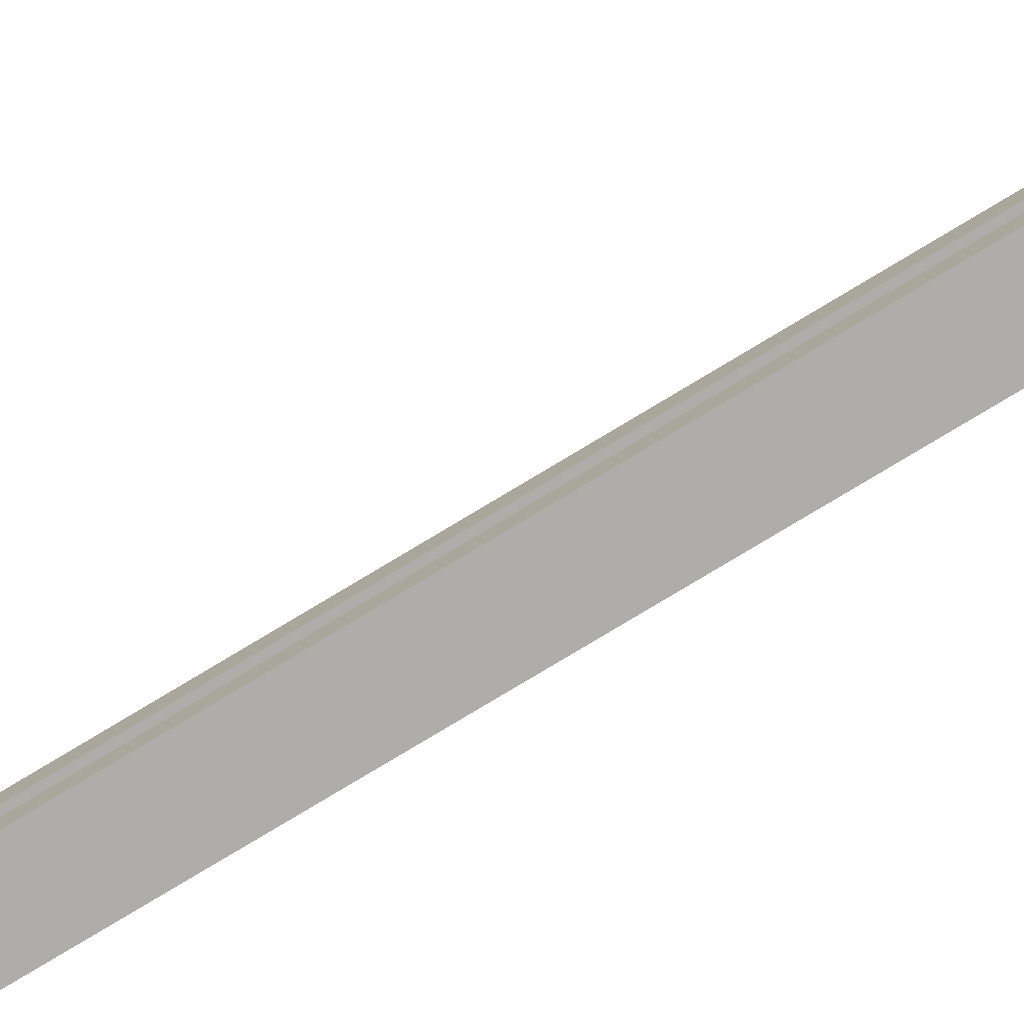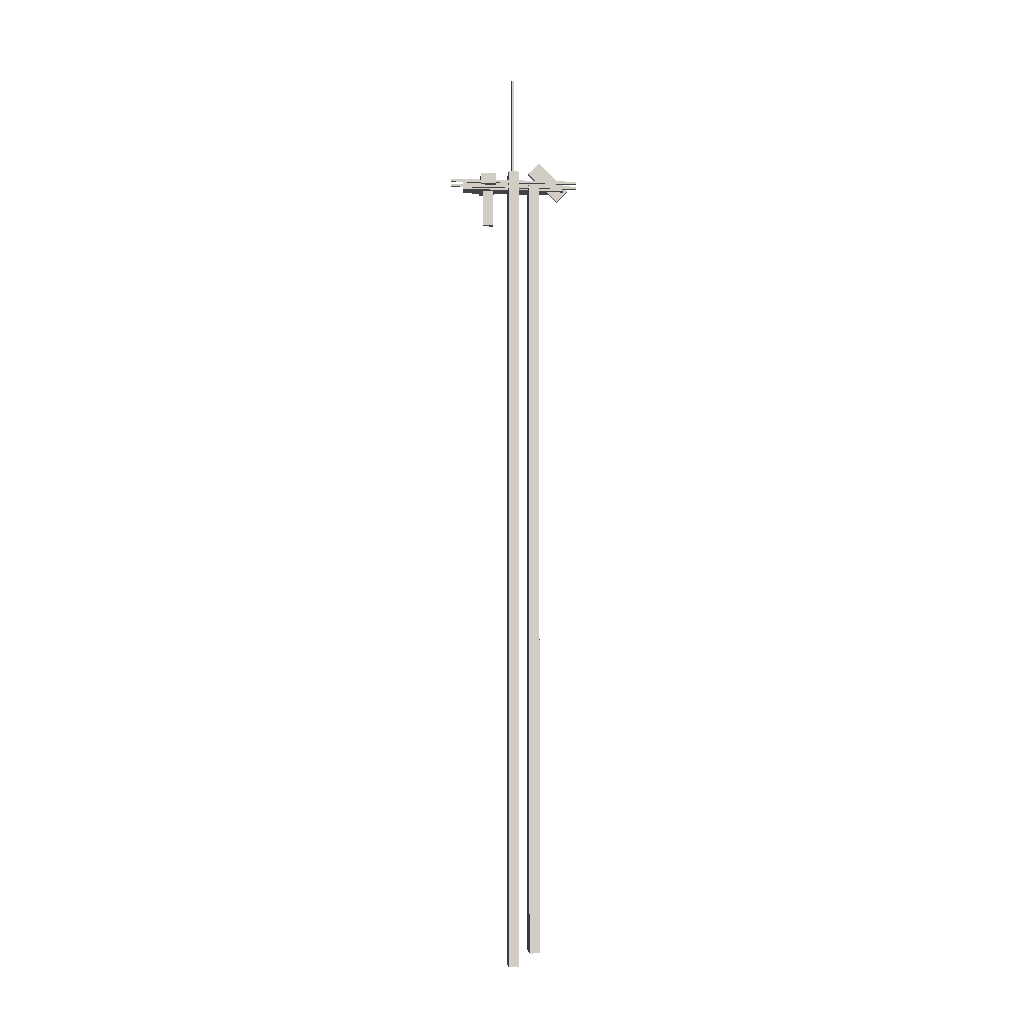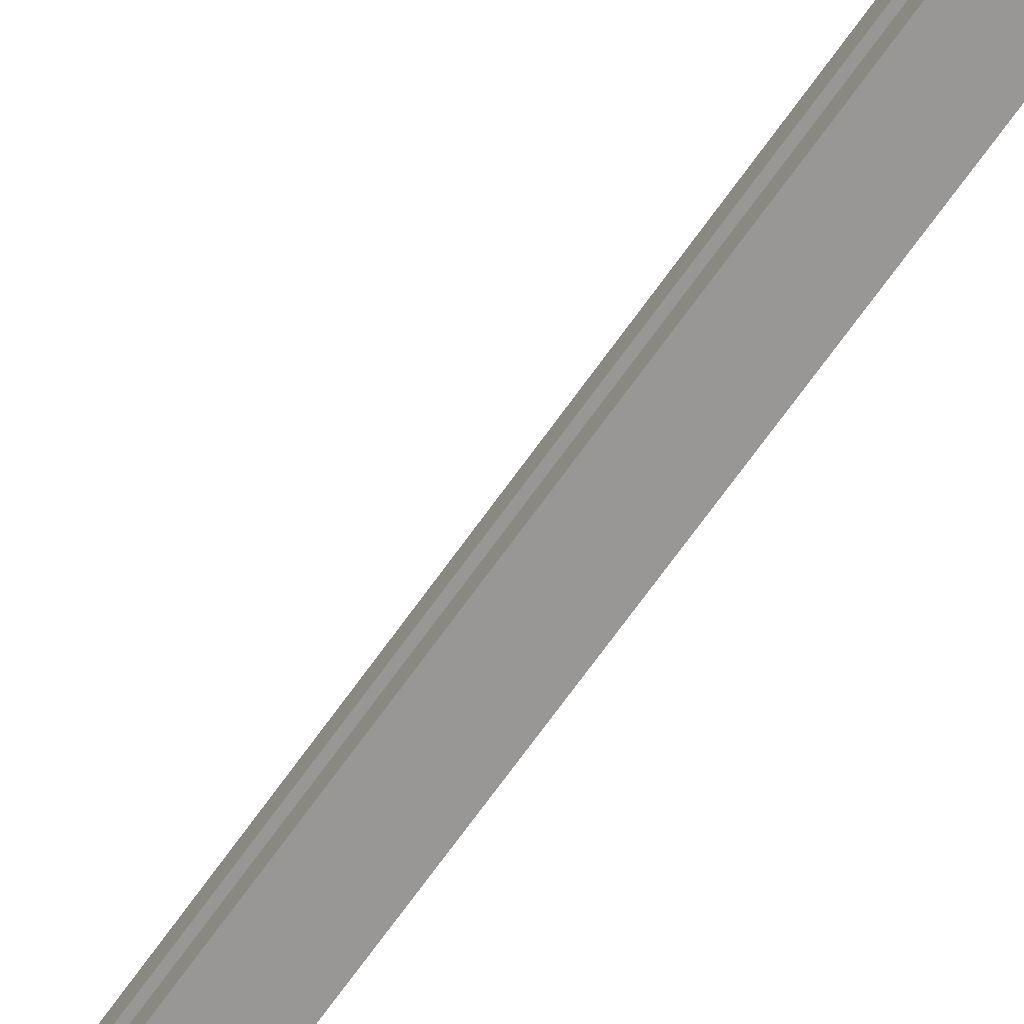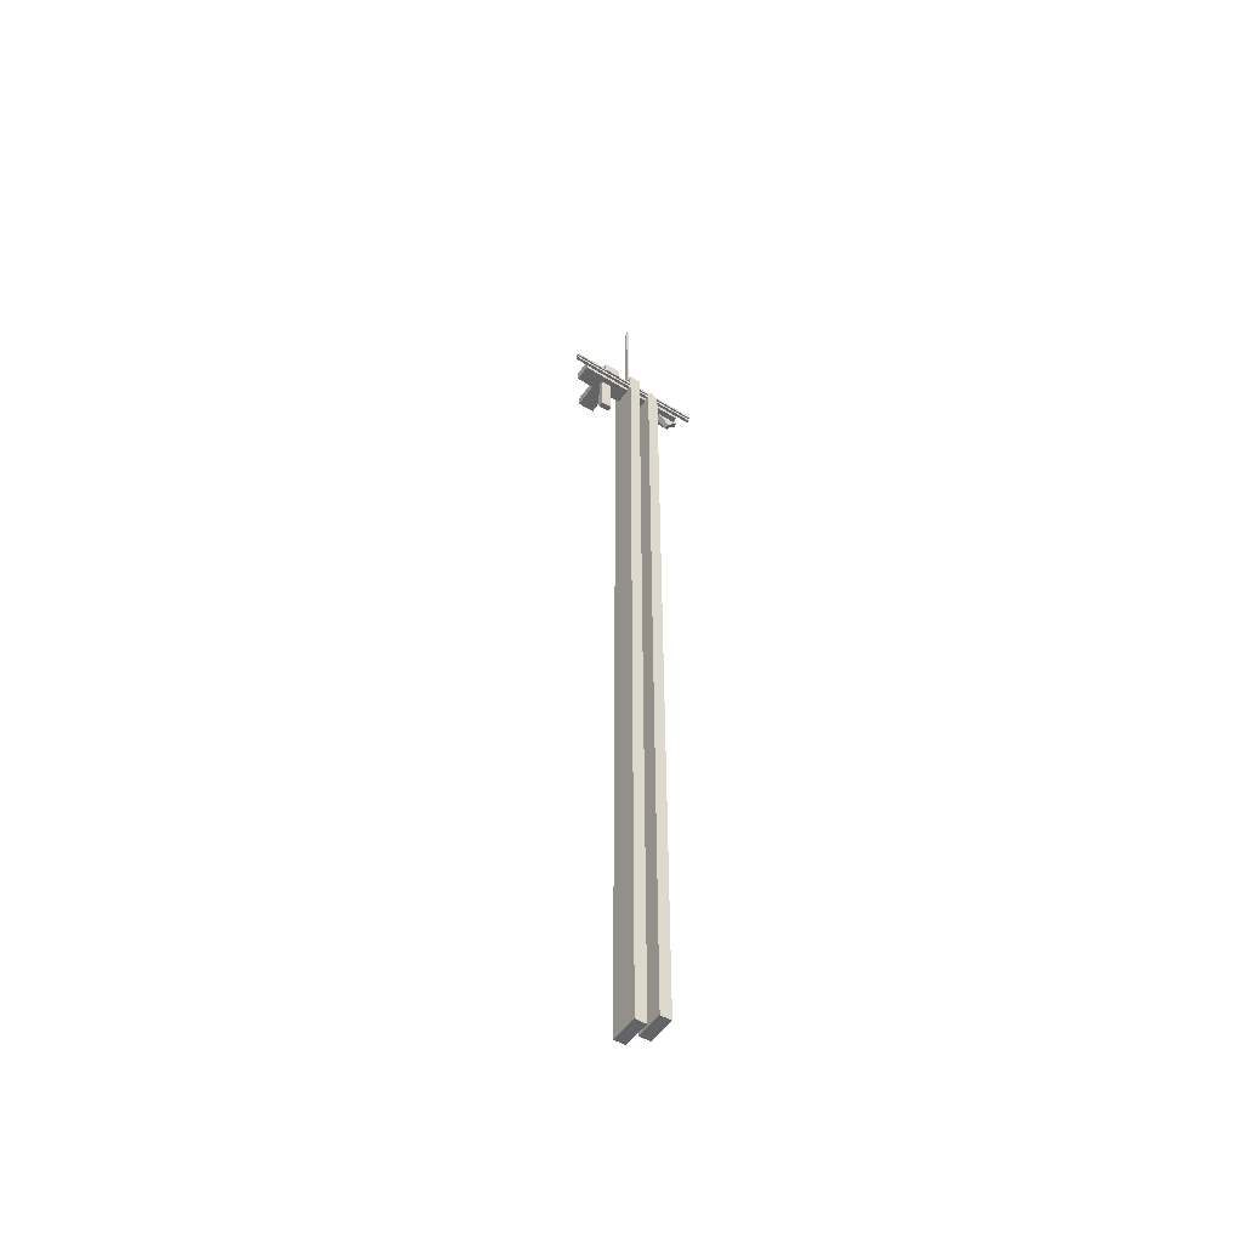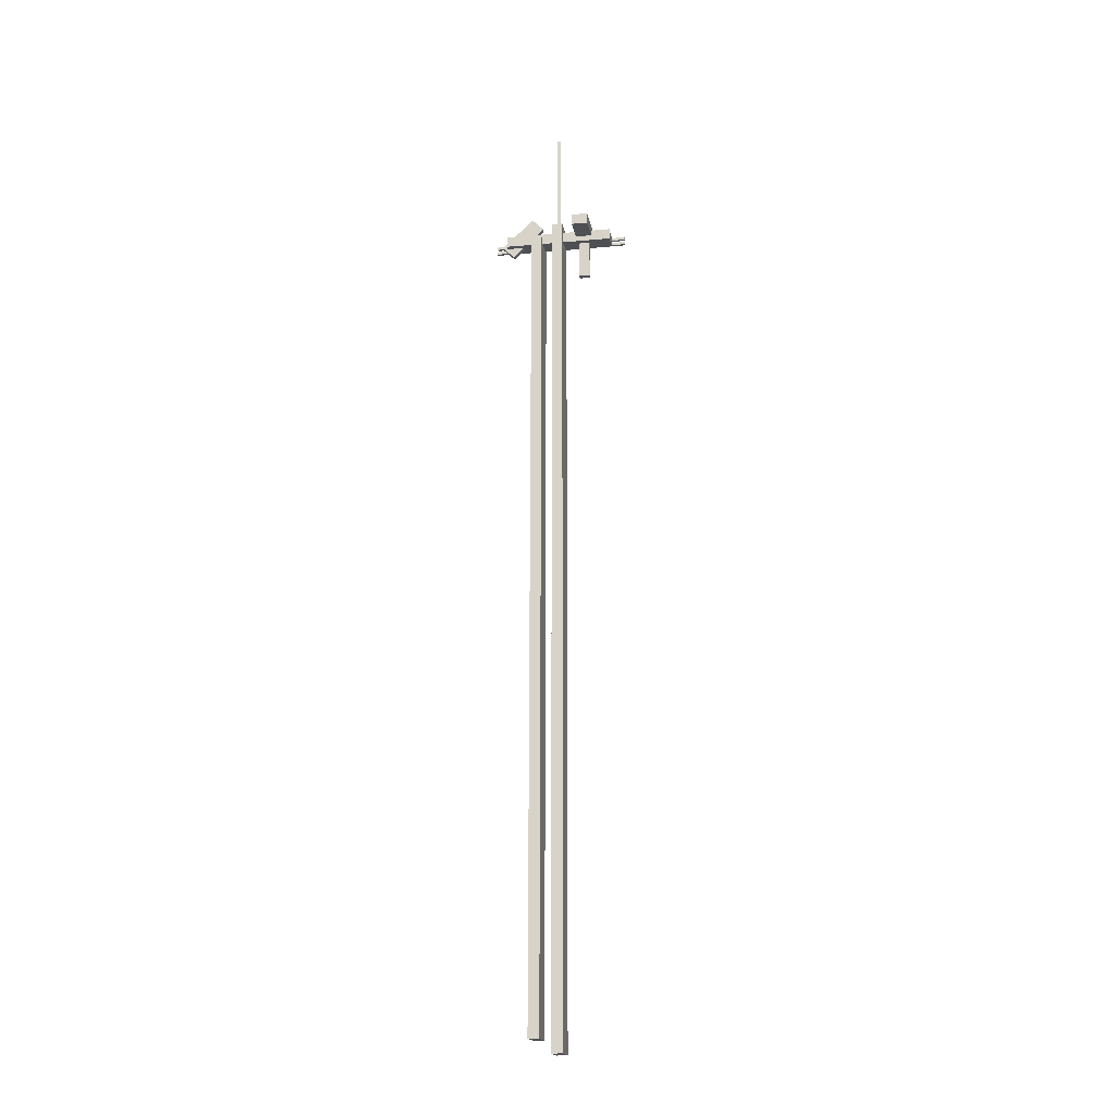
<metadata>
{"format":"obj","ext":"obj","renderer":"f3d","projection":"perspective","resolution":1024,"background":"white","views":[{"elev":-77.1,"azim":-58.8,"up":"+Z"},{"elev":-6.2,"azim":85.7,"up":"+Y"},{"elev":-68.2,"azim":-35.2,"up":"+Z"},{"elev":-51.3,"azim":56.0,"up":"+Y"},{"elev":-18.8,"azim":-80.2,"up":"+Y"}]}
</metadata>
<code>
g CombinedMesh
v -18.25 3.4 -13.75
v -17.75 3.4 -13.75
v -18.25 23.4 -13.75
v -17.75 23.4 -13.75
v -18.25 23.4 -14.25
v -17.75 23.4 -14.25
v -18.25 3.4 -14.25
v -17.75 3.4 -14.25
v -18.25 23.4 -13.75
v -17.75 23.4 -13.75
v -18.25 23.4 -14.25
v -17.75 23.4 -14.25
v -18.25 3.4 -14.25
v -18.25 3.4 -13.75
v -17.75 3.4 -13.75
v -17.75 3.4 -14.25
v -17.75 3.4 -13.75
v -17.75 23.4 -13.75
v -17.75 23.4 -14.25
v -17.75 3.4 -14.25
v -18.25 3.4 -14.25
v -18.25 23.4 -14.25
v -18.25 23.4 -13.75
v -18.25 3.4 -13.75
v -24.5 1.4 -7.5
v -15.5 1.4 -7.5
v -24.5 3.4 -7.5
v -15.5 3.4 -7.5
v -24.5 3.4 -10.5
v -15.5 3.4 -10.5
v -24.5 1.4 -10.5
v -15.5 1.4 -10.5
v -24.5 3.4 -7.5
v -15.5 3.4 -7.5
v -24.5 3.4 -10.5
v -15.5 3.4 -10.5
v -24.5 1.4 -10.5
v -24.5 1.4 -7.5
v -15.5 1.4 -7.5
v -15.5 1.4 -10.5
v -15.5 1.4 -7.5
v -15.5 3.4 -7.5
v -15.5 3.4 -10.5
v -15.5 1.4 -10.5
v -24.5 1.4 -10.5
v -24.5 3.4 -10.5
v -24.5 3.4 -7.5
v -24.5 1.4 -7.5
v -16.25 1.65 -1.5
v -15.75 1.65 -1.5
v -16.25 2.15 -1.5
v -15.75 2.15 -1.5
v -16.25 2.15 -26.5
v -15.75 2.15 -26.5
v -16.25 1.65 -26.5
v -15.75 1.65 -26.5
v -16.25 2.15 -1.5
v -15.75 2.15 -1.5
v -16.25 2.15 -26.5
v -15.75 2.15 -26.5
v -16.25 1.65 -26.5
v -16.25 1.65 -1.5
v -15.75 1.65 -1.5
v -15.75 1.65 -26.5
v -15.75 1.65 -1.5
v -15.75 2.15 -1.5
v -15.75 2.15 -26.5
v -15.75 1.65 -26.5
v -16.25 1.65 -26.5
v -16.25 2.15 -26.5
v -16.25 2.15 -1.5
v -16.25 1.65 -1.5
v -20.5 -148.6 -17
v -15.5 -148.6 -17
v -20.5 1.4 -17
v -15.5 1.4 -17
v -20.5 1.4 -19
v -15.5 1.4 -19
v -20.5 -148.6 -19
v -15.5 -148.6 -19
v -20.5 1.4 -17
v -15.5 1.4 -17
v -20.5 1.4 -19
v -15.5 1.4 -19
v -20.5 -148.6 -19
v -20.5 -148.6 -17
v -15.5 -148.6 -17
v -15.5 -148.6 -19
v -15.5 -148.6 -17
v -15.5 1.4 -17
v -15.5 1.4 -19
v -15.5 -148.6 -19
v -20.5 -148.6 -19
v -20.5 1.4 -19
v -20.5 1.4 -17
v -20.5 -148.6 -17
v -20.5 -151.1 -13
v -15.5 -151.1 -13
v -20.5 3.9 -13
v -15.5 3.9 -13
v -20.5 3.9 -15
v -15.5 3.9 -15
v -20.5 -151.1 -15
v -15.5 -151.1 -15
v -20.5 3.9 -13
v -15.5 3.9 -13
v -20.5 3.9 -15
v -15.5 3.9 -15
v -20.5 -151.1 -15
v -20.5 -151.1 -13
v -15.5 -151.1 -13
v -15.5 -151.1 -15
v -15.5 -151.1 -13
v -15.5 3.9 -13
v -15.5 3.9 -15
v -15.5 -151.1 -15
v -20.5 -151.1 -15
v -20.5 3.9 -15
v -20.5 3.9 -13
v -20.5 -151.1 -13
v -18.5 -6.6 -8
v -17.5 -6.6 -8
v -18.5 1.4 -8
v -17.5 1.4 -8
v -18.5 1.4 -10
v -17.5 1.4 -10
v -18.5 -6.6 -10
v -17.5 -6.6 -10
v -18.5 1.4 -8
v -17.5 1.4 -8
v -18.5 1.4 -10
v -17.5 1.4 -10
v -18.5 -6.6 -10
v -18.5 -6.6 -8
v -17.5 -6.6 -8
v -17.5 -6.6 -10
v -17.5 -6.6 -8
v -17.5 1.4 -8
v -17.5 1.4 -10
v -17.5 -6.6 -10
v -18.5 -6.6 -10
v -18.5 1.4 -10
v -18.5 1.4 -8
v -18.5 -6.6 -8
v -19.5 0.4 -4
v -16.5 0.4 -4
v -19.5 2.4 -4
v -16.5 2.4 -4
v -19.5 2.4 -24
v -16.5 2.4 -24
v -19.5 0.4 -24
v -16.5 0.4 -24
v -19.5 2.4 -4
v -16.5 2.4 -4
v -19.5 2.4 -24
v -16.5 2.4 -24
v -19.5 0.4 -24
v -19.5 0.4 -4
v -16.5 0.4 -4
v -16.5 0.4 -24
v -16.5 0.4 -4
v -16.5 2.4 -4
v -16.5 2.4 -24
v -16.5 0.4 -24
v -19.5 0.4 -24
v -19.5 2.4 -24
v -19.5 2.4 -4
v -19.5 0.4 -4
v -16.25 0.65 -1.5
v -15.75 0.65 -1.5
v -16.25 1.15 -1.5
v -15.75 1.15 -1.5
v -16.25 1.15 -26.5
v -15.75 1.15 -26.5
v -16.25 0.65 -26.5
v -15.75 0.65 -26.5
v -16.25 1.15 -1.5
v -15.75 1.15 -1.5
v -16.25 1.15 -26.5
v -15.75 1.15 -26.5
v -16.25 0.65 -26.5
v -16.25 0.65 -1.5
v -15.75 0.65 -1.5
v -15.75 0.65 -26.5
v -15.75 0.65 -1.5
v -15.75 1.15 -1.5
v -15.75 1.15 -26.5
v -15.75 0.65 -26.5
v -16.25 0.65 -26.5
v -16.25 1.15 -26.5
v -16.25 1.15 -1.5
v -16.25 0.65 -1.5
v -18.5 -1.489 -22.77
v -17.5 -1.489 -22.77
v -18.5 4.168 -17.11
v -17.5 4.168 -17.11
v -18.5 6.289 -19.23
v -17.5 6.289 -19.23
v -18.5 0.6322 -24.89
v -17.5 0.6322 -24.89
v -18.5 4.168 -17.11
v -17.5 4.168 -17.11
v -18.5 6.289 -19.23
v -17.5 6.289 -19.23
v -18.5 0.6322 -24.89
v -18.5 -1.489 -22.77
v -17.5 -1.489 -22.77
v -17.5 0.6322 -24.89
v -17.5 -1.489 -22.77
v -17.5 4.168 -17.11
v -17.5 6.289 -19.23
v -17.5 0.6322 -24.89
v -18.5 0.6322 -24.89
v -18.5 6.289 -19.23
v -18.5 4.168 -17.11
v -18.5 -1.489 -22.77
g CombinedMesh_0
f -213 -214 -216
f -215 -213 -216
f -211 -212 -208
f -207 -211 -208
f -209 -210 -206
f -205 -209 -206
f -202 -203 -204
f -201 -202 -204
f -198 -199 -200
f -197 -198 -200
f -194 -195 -196
f -193 -194 -196
f -189 -190 -192
f -191 -189 -192
f -187 -188 -184
f -183 -187 -184
f -185 -186 -182
f -181 -185 -182
f -178 -179 -180
f -177 -178 -180
f -174 -175 -176
f -173 -174 -176
f -170 -171 -172
f -169 -170 -172
f -165 -166 -168
f -167 -165 -168
f -163 -164 -160
f -159 -163 -160
f -161 -162 -158
f -157 -161 -158
f -154 -155 -156
f -153 -154 -156
f -150 -151 -152
f -149 -150 -152
f -146 -147 -148
f -145 -146 -148
f -141 -142 -144
f -143 -141 -144
f -139 -140 -136
f -135 -139 -136
f -137 -138 -134
f -133 -137 -134
f -130 -131 -132
f -129 -130 -132
f -126 -127 -128
f -125 -126 -128
f -122 -123 -124
f -121 -122 -124
f -117 -118 -120
f -119 -117 -120
f -115 -116 -112
f -111 -115 -112
f -113 -114 -110
f -109 -113 -110
f -106 -107 -108
f -105 -106 -108
f -102 -103 -104
f -101 -102 -104
f -98 -99 -100
f -97 -98 -100
f -93 -94 -96
f -95 -93 -96
f -91 -92 -88
f -87 -91 -88
f -89 -90 -86
f -85 -89 -86
f -82 -83 -84
f -81 -82 -84
f -78 -79 -80
f -77 -78 -80
f -74 -75 -76
f -73 -74 -76
f -69 -70 -72
f -71 -69 -72
f -67 -68 -64
f -63 -67 -64
f -65 -66 -62
f -61 -65 -62
f -58 -59 -60
f -57 -58 -60
f -54 -55 -56
f -53 -54 -56
f -50 -51 -52
f -49 -50 -52
f -45 -46 -48
f -47 -45 -48
f -43 -44 -40
f -39 -43 -40
f -41 -42 -38
f -37 -41 -38
f -34 -35 -36
f -33 -34 -36
f -30 -31 -32
f -29 -30 -32
f -26 -27 -28
f -25 -26 -28
f -21 -22 -24
f -23 -21 -24
f -19 -20 -16
f -15 -19 -16
f -17 -18 -14
f -13 -17 -14
f -10 -11 -12
f -9 -10 -12
f -6 -7 -8
f -5 -6 -8
f -2 -3 -4
f -1 -2 -4

</code>
